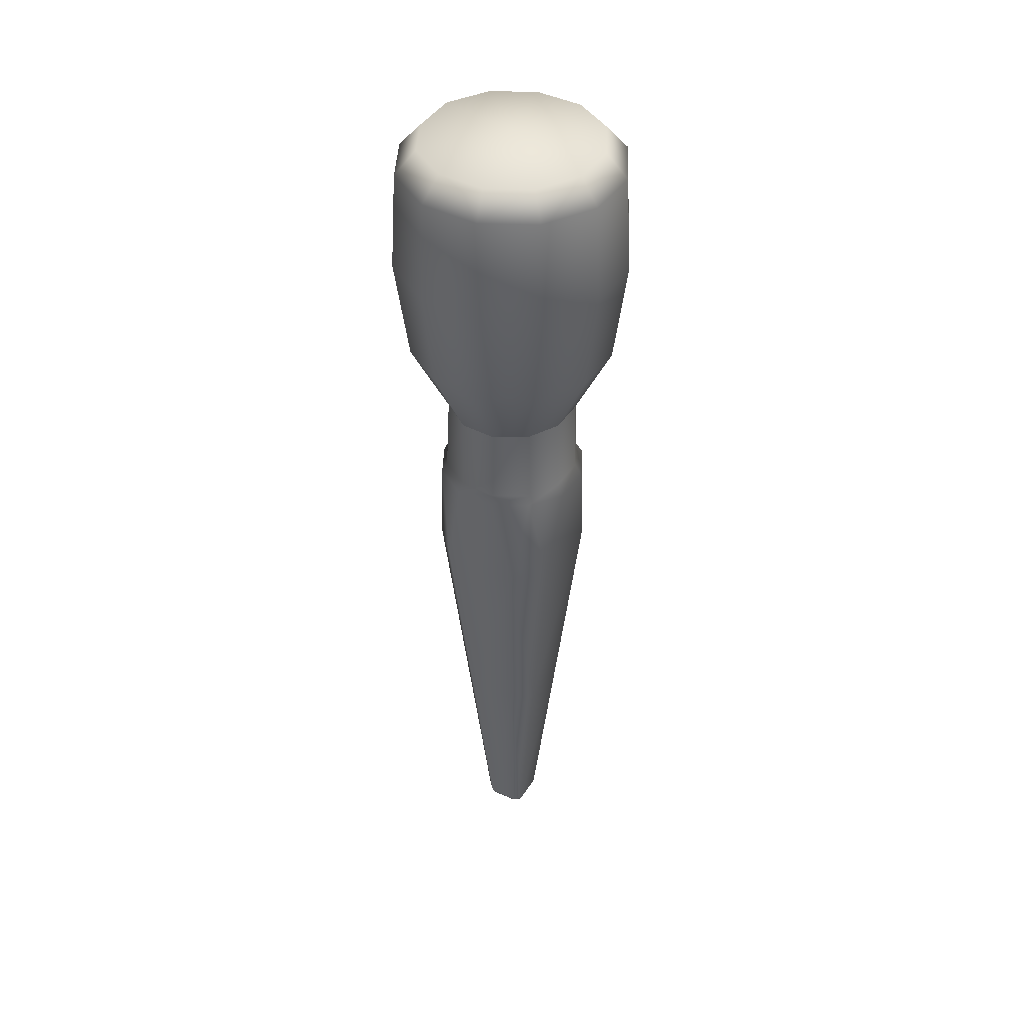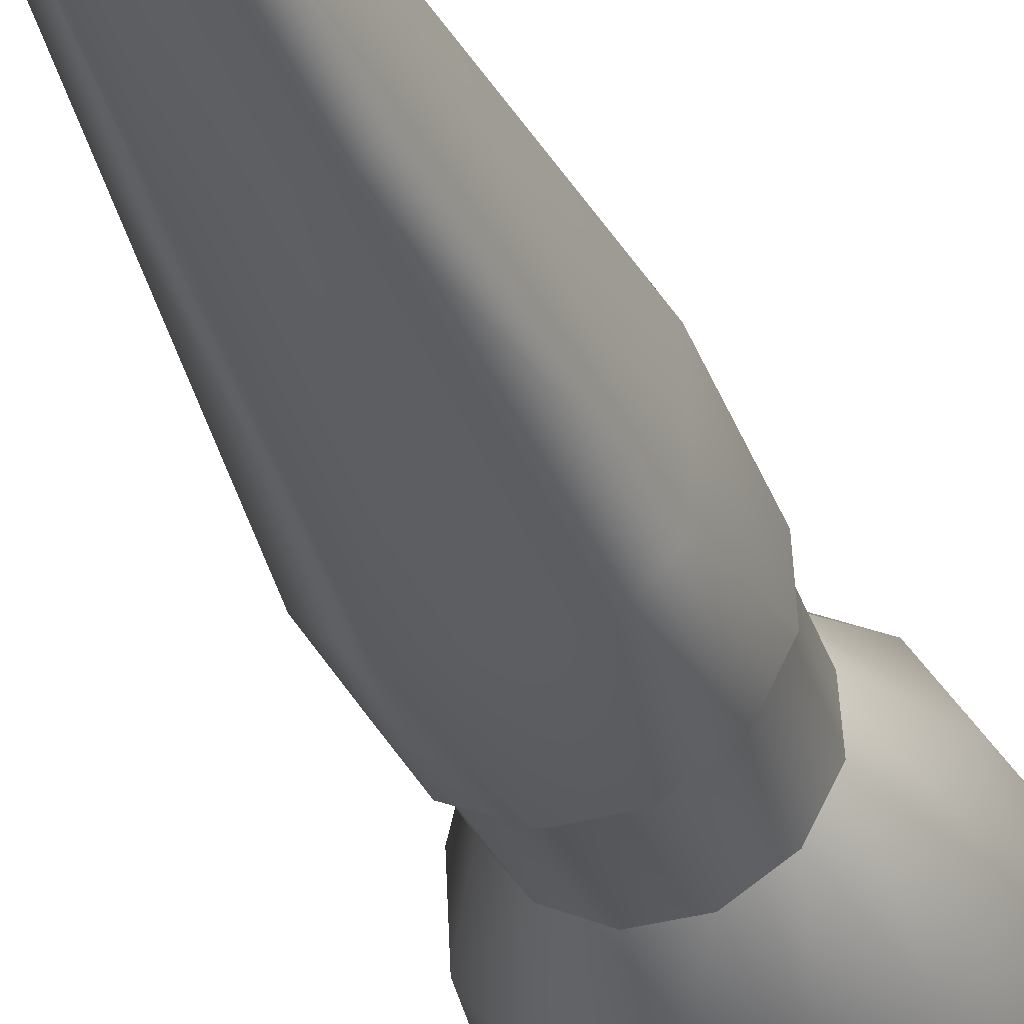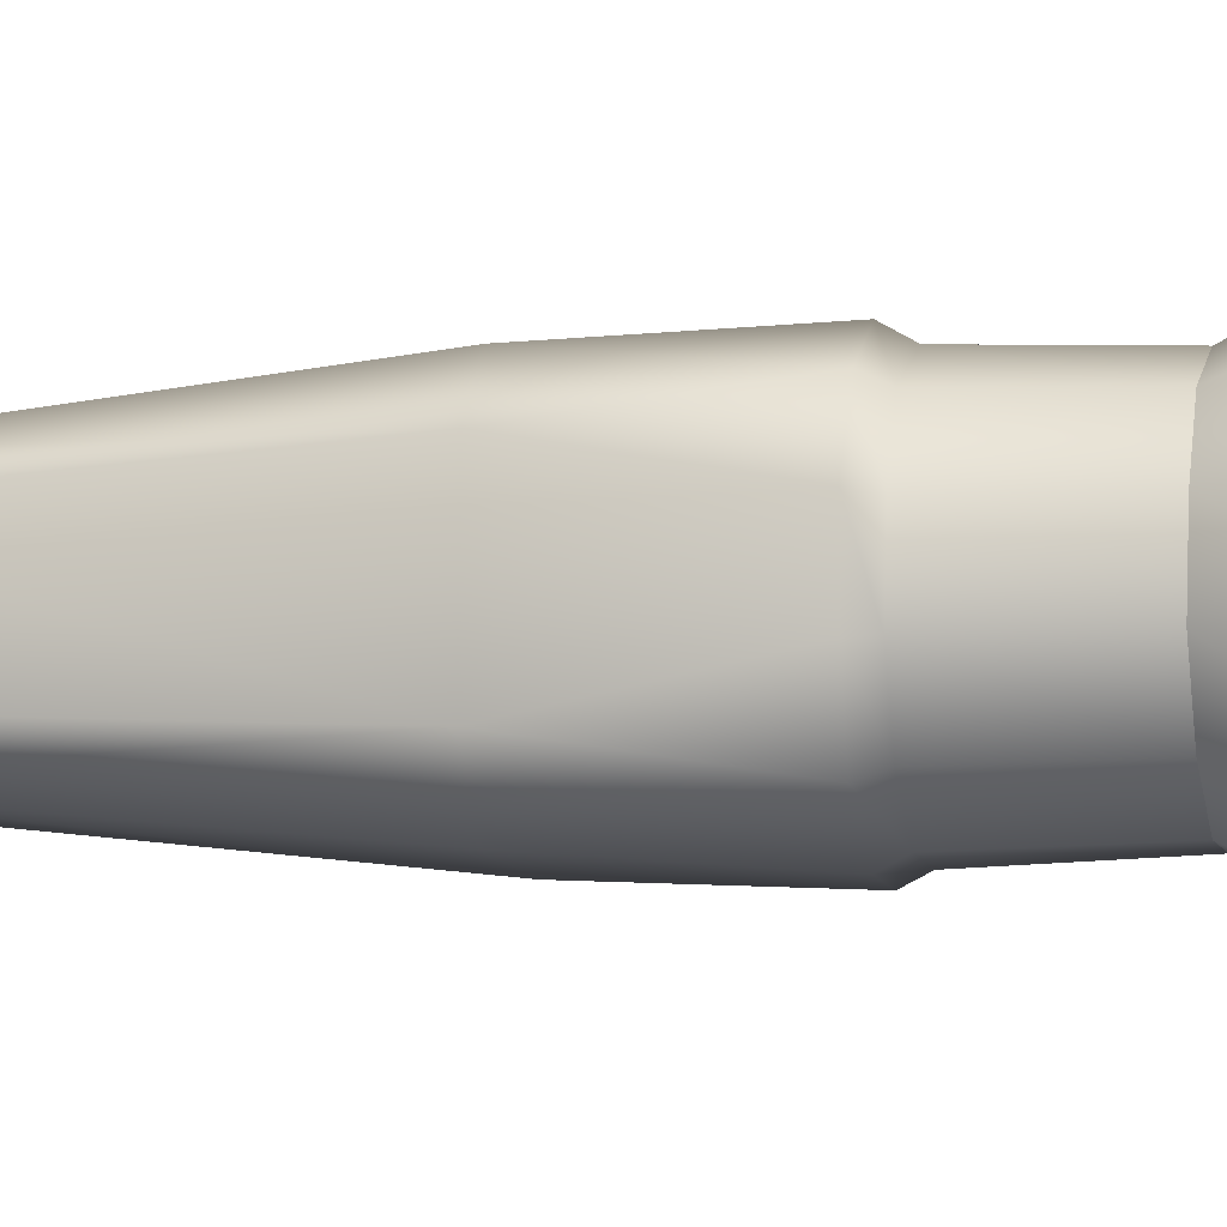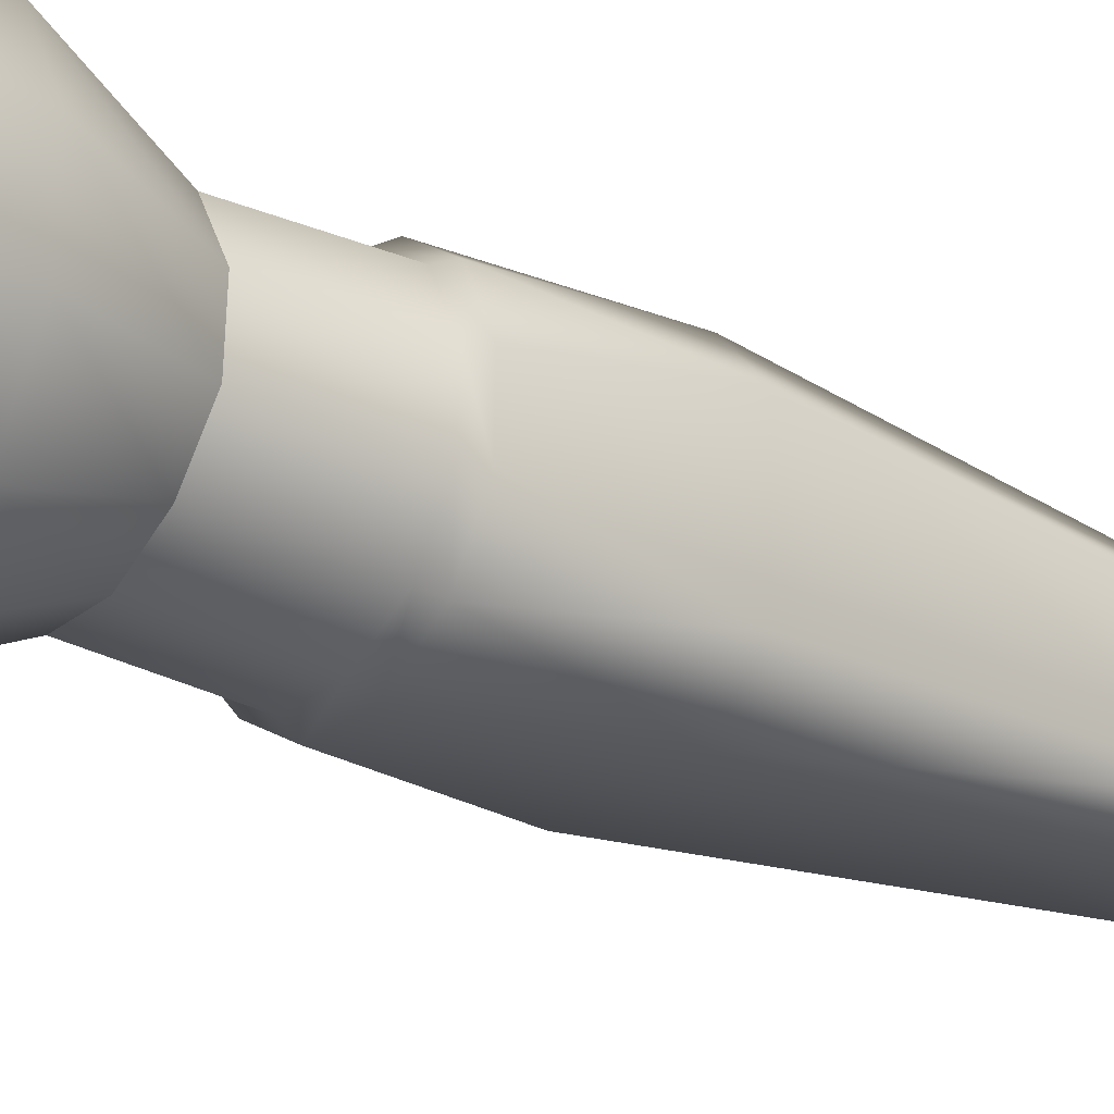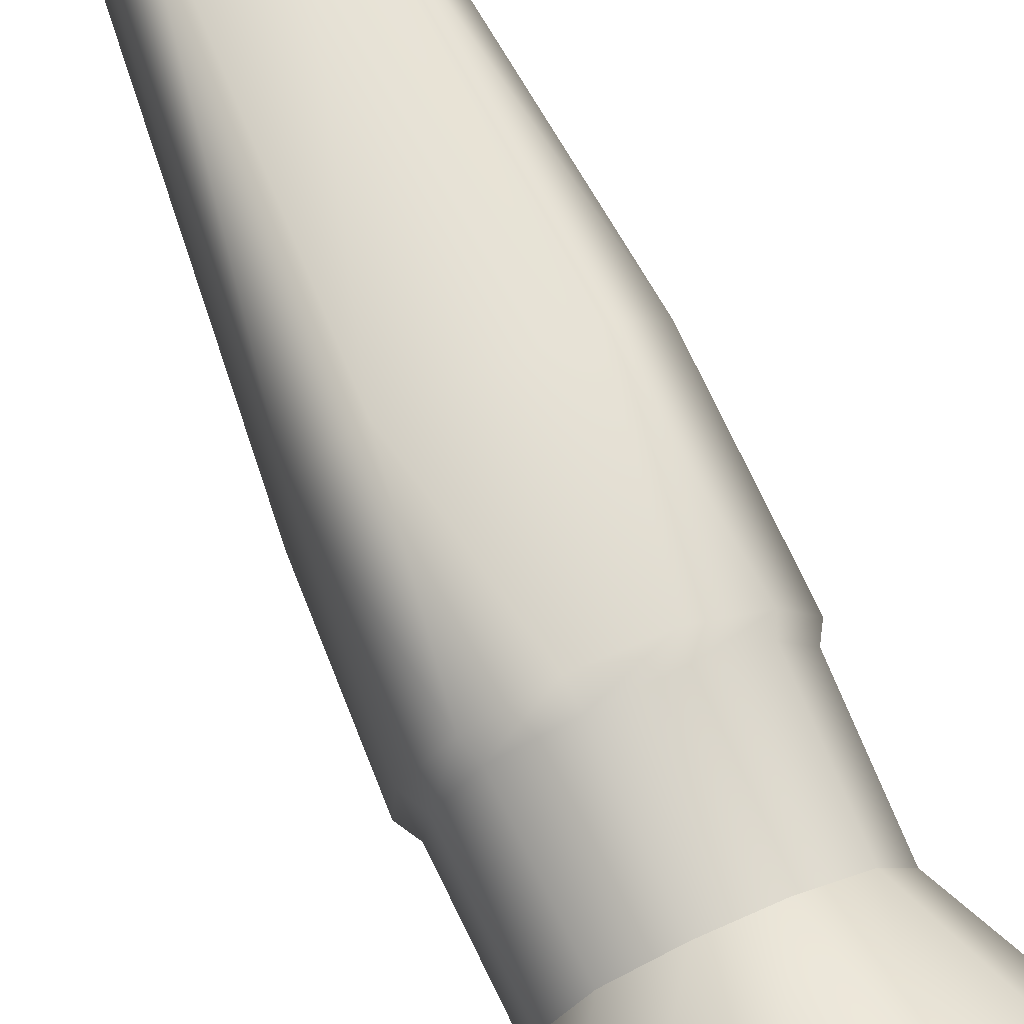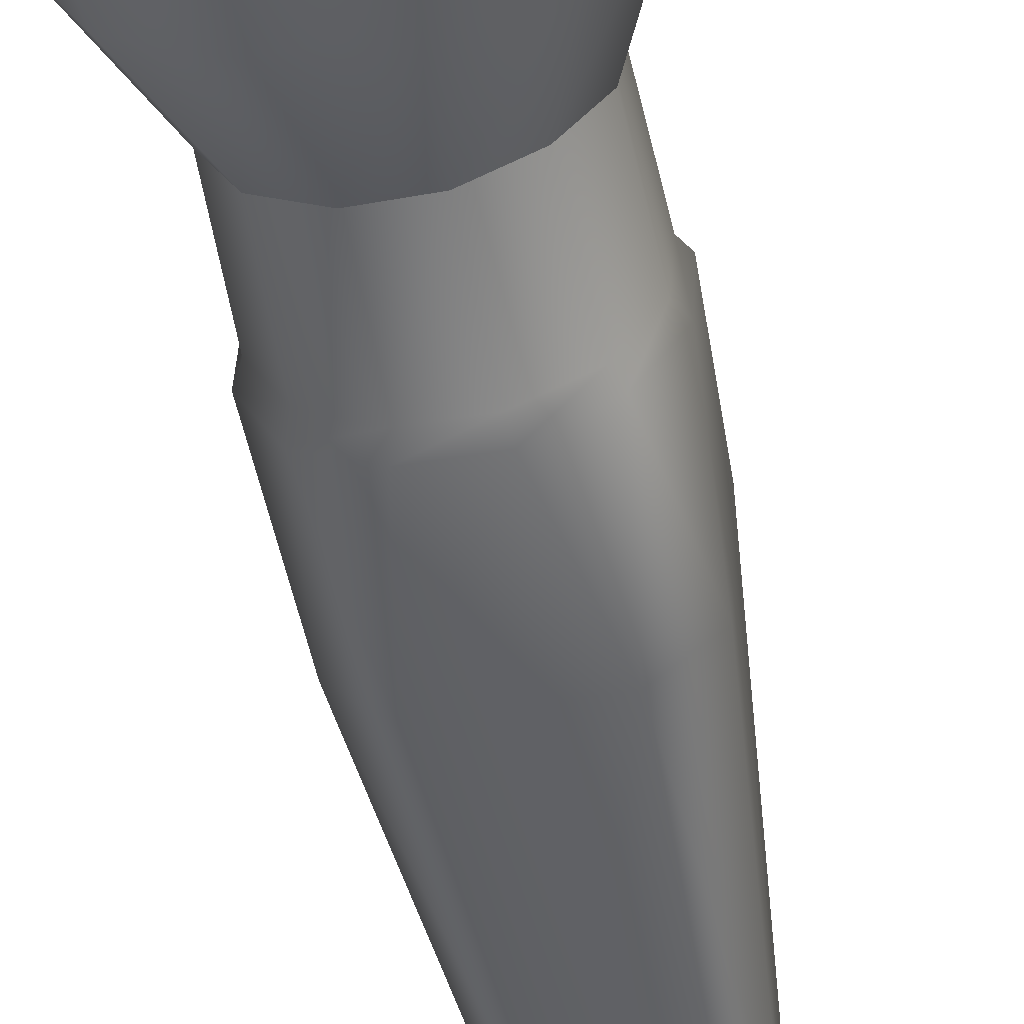
<metadata>
{"format":"obj","ext":"obj","renderer":"f3d","projection":"perspective","resolution":1024,"background":"white","views":[{"elev":42.3,"azim":-61.4,"up":"+Y"},{"elev":-32.4,"azim":17.7,"up":"+Z"},{"elev":-6.2,"azim":101.2,"up":"+Z"},{"elev":-26.6,"azim":-126.5,"up":"+Z"},{"elev":73.8,"azim":155.8,"up":"+Z"},{"elev":-55.0,"azim":-168.7,"up":"+Z"}]}
</metadata>
<code>
v 0.01348 0.04973 0.01493
v 0.004157 0.04968 0.01964
v -0.006231 0.04975 0.01909
v -0.0147 0.05025 0.0132
v -0.01933 0.05035 0.004013
v -0.01896 0.05026 -0.006151
v -0.01336 0.05014 -0.01482
v -0.004168 0.04975 -0.01941
v 0.006169 0.04975 -0.01902
v 0.0149 0.04956 -0.01348
v 0.01954 0.04971 -0.004131
v 0.01901 0.04964 0.006168
v 0.009463 0.02328 0.01791
v -0.011 0.02327 0.01722
v -0.01789 0.02327 0.009451
v -0.01716 0.02328 -0.01098
v -0.009456 0.02327 -0.01791
v 0.01098 0.02325 -0.01722
v 0.01788 0.02327 -0.009447
v 0.01717 0.02328 0.01098
v 0.01726 0.05264 0.005608
v 0.01239 0.05254 0.01367
v 0.01802 0.05253 -0.003827
v 0.01372 0.05252 -0.01233
v 0.005675 0.05249 -0.0175
v -0.003836 0.05255 -0.01803
v -0.01236 0.05257 -0.01372
v -0.01744 0.05259 -0.005674
v -0.01803 0.05255 0.003823
v -0.01373 0.05254 0.01233
v -0.00567 0.05264 0.01737
v 0.003805 0.05292 0.01784
v 0.01682 0.07293 0.005608
v 0.01172 0.07292 0.01331
v 0.01745 0.07278 -0.003737
v 0.01316 0.07286 -0.01197
v 0.005279 0.07299 -0.01693
v -0.00363 0.07308 -0.0172
v -0.01162 0.07313 -0.0131
v -0.01694 0.07277 -0.005519
v -0.01747 0.07276 0.003705
v -0.01321 0.07288 0.01195
v -0.00533 0.07308 0.01686
v 0.003648 0.07312 0.01719
v 0.0257 0.09269 0.008247
v 0.01814 0.09265 0.02019
v 0.02641 0.09268 -0.005675
v 0.02016 0.09265 -0.01813
v 0.008353 0.09268 -0.02565
v -0.005592 0.0927 -0.02635
v -0.01822 0.09262 -0.02023
v -0.02581 0.09264 -0.008383
v -0.02643 0.09267 0.005576
v -0.0202 0.09266 0.01809
v -0.008343 0.09266 0.02579
v 0.005599 0.09265 0.02652
v 0.02926 0.12 0.009447
v 0.02052 0.12 0.02292
v 0.02979 0.12 -0.006519
v 0.0229 0.12 -0.02047
v 0.009306 0.12 -0.02896
v -0.006379 0.12 -0.02988
v -0.02052 0.12 -0.02292
v -0.02921 0.12 -0.009381
v -0.02984 0.12 0.006348
v -0.02308 0.12 0.0203
v -0.009522 0.12 0.02917
v 0.00616 0.12 0.02987
v 0.02782 0.1459 0.008901
v 0.01939 0.1459 0.02177
v 0.02831 0.146 -0.006272
v 0.02172 0.1459 -0.01936
v 0.009204 0.1461 -0.02748
v -0.006133 0.1459 -0.02823
v -0.01954 0.146 -0.02169
v -0.02771 0.146 -0.009043
v -0.02828 0.1459 0.006052
v -0.02141 0.1458 0.0193
v -0.009059 0.146 0.0278
v 0.005861 0.1459 0.02845
v 0.02242 0.152 0.007111
v 0.01575 0.1521 0.01763
v 0.02291 0.152 -0.004931
v 0.0175 0.1521 -0.01578
v 0.007261 0.1521 -0.02244
v -0.00484 0.1519 -0.02288
v -0.01582 0.1521 -0.01758
v -0.02246 0.1522 -0.007245
v -0.02294 0.152 0.00477
v -0.01766 0.152 0.01578
v -0.00719 0.1521 0.02247
v 0.004896 0.152 0.02299
v -8e-06 0.1545 1.6e-05
v 0.004172 -0.09128 0.005923
v -0.004525 -0.09119 0.005846
v -0.005934 -0.09128 0.003988
v -0.005962 -0.09114 -0.003979
v -0.00421 -0.09084 -0.005713
v 0.004167 -0.09127 -0.005909
v 0.005932 -0.09126 -0.003984
v 0.00593 -0.09126 0.003985
v 0.003421 -0.09287 0.00533
v -0.003773 -0.09281 0.00519
v -0.005099 -0.09285 0.003282
v -0.005227 -0.09281 -0.003254
v -0.003518 -0.09285 -0.004832
v 0.003456 -0.09292 -0.00524
v 0.00545 -0.09295 -0.003236
v 0.005237 -0.09283 0.003258
v 2.3e-05 -0.0935 0
v 0.006817 -0.034 0.01192
v -0.007764 -0.03396 0.01153
v -0.01191 -0.034 0.00672
v -0.01156 -0.03393 -0.007477
v -0.006833 -0.03378 -0.01181
v 0.007573 -0.03401 -0.01157
v 0.01191 -0.03399 -0.006715
v 0.01155 -0.03399 0.007481
g Paintbrush_LOD0
f 2 3 14 13
f 3 4 14
f 4 5 15
f 5 6 16 15
f 6 7 16
f 7 8 17
f 8 9 18 17
f 9 10 18
f 10 11 19
f 11 12 20 19
f 13 20 1
f 88 93 87
f 107 110 106
f 1 12 21 22
f 12 11 23 21
f 11 10 24 23
f 10 9 25 24
f 9 8 26 25
f 8 7 27 26
f 7 6 28 27
f 6 5 29 28
f 5 4 30 29
f 4 3 31 30
f 3 2 32 31
f 2 1 22 32
f 22 21 33 34
f 21 23 35 33
f 23 24 36 35
f 24 25 37 36
f 25 26 38 37
f 26 27 39 38
f 27 28 40 39
f 28 29 41 40
f 29 30 42 41
f 30 31 43 42
f 31 32 44 43
f 32 22 34 44
f 34 33 45 46
f 33 35 47 45
f 35 36 48 47
f 36 37 49 48
f 37 38 50 49
f 38 39 51 50
f 39 40 52 51
f 40 41 53 52
f 41 42 54 53
f 42 43 55 54
f 43 44 56 55
f 44 34 46 56
f 46 45 57 58
f 45 47 59 57
f 47 48 60 59
f 48 49 61 60
f 49 50 62 61
f 50 51 63 62
f 51 52 64 63
f 52 53 65 64
f 53 54 66 65
f 54 55 67 66
f 55 56 68 67
f 56 46 58 68
f 58 57 69 70
f 57 59 71 69
f 59 60 72 71
f 60 61 73 72
f 61 62 74 73
f 62 63 75 74
f 63 64 76 75
f 64 65 77 76
f 65 66 78 77
f 66 67 79 78
f 67 68 80 79
f 68 58 70 80
f 70 69 81 82
f 69 71 83 81
f 71 72 84 83
f 72 73 85 84
f 73 74 86 85
f 74 75 87 86
f 75 76 88 87
f 76 77 89 88
f 77 78 90 89
f 78 79 91 90
f 79 80 92 91
f 80 70 82 92
f 82 81 93
f 93 81 83
f 93 83 84
f 93 84 85
f 93 85 86
f 93 86 87
f 89 93 88
f 90 93 89
f 91 93 90
f 92 93 91
f 82 93 92
f 111 112 95 94
f 113 96 95 112
f 113 114 97 96
f 115 98 97 114
f 115 116 99 98
f 117 100 99 116
f 117 118 101 100
f 118 111 94 101
f 18 10 19
f 1 2 13
f 12 1 20
f 14 4 15
f 16 7 17
f 94 95 103 102
f 95 96 104 103
f 96 97 105 104
f 97 98 106 105
f 98 99 107 106
f 99 100 108 107
f 100 101 109 108
f 101 94 102 109
f 102 103 110
f 110 103 104
f 110 104 105
f 110 105 106
f 108 110 107
f 109 110 108
f 102 110 109
f 13 14 112 111
f 15 113 112 14
f 15 16 114 113
f 17 115 114 16
f 17 18 116 115
f 19 117 116 18
f 19 20 118 117
f 20 13 111 118

</code>
